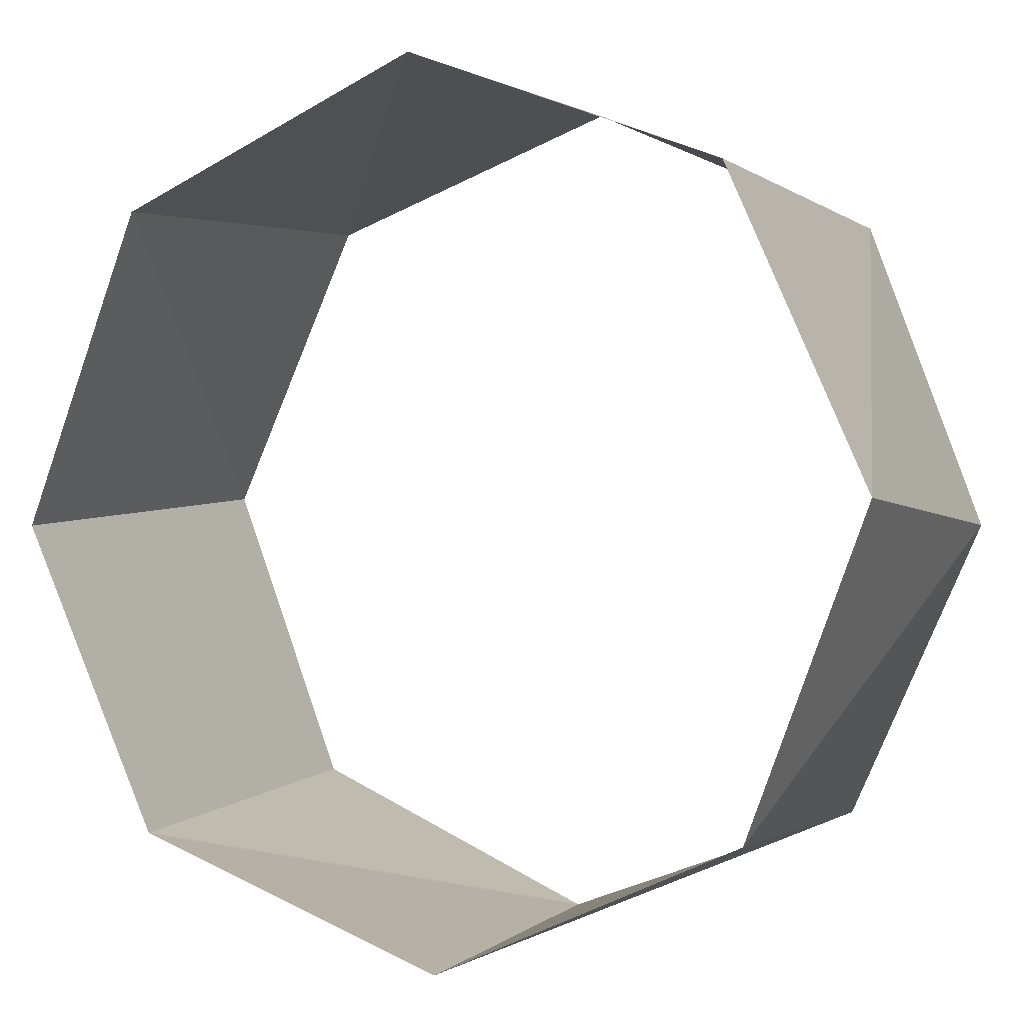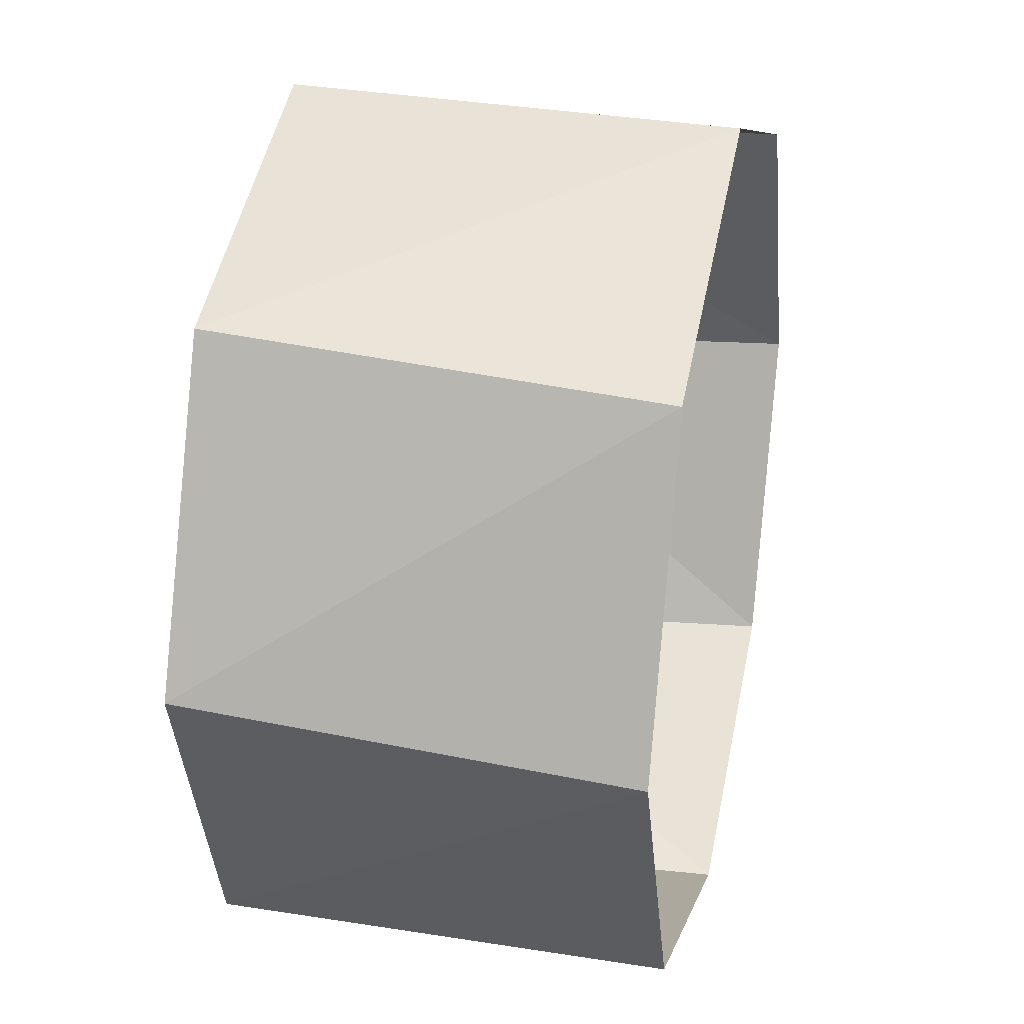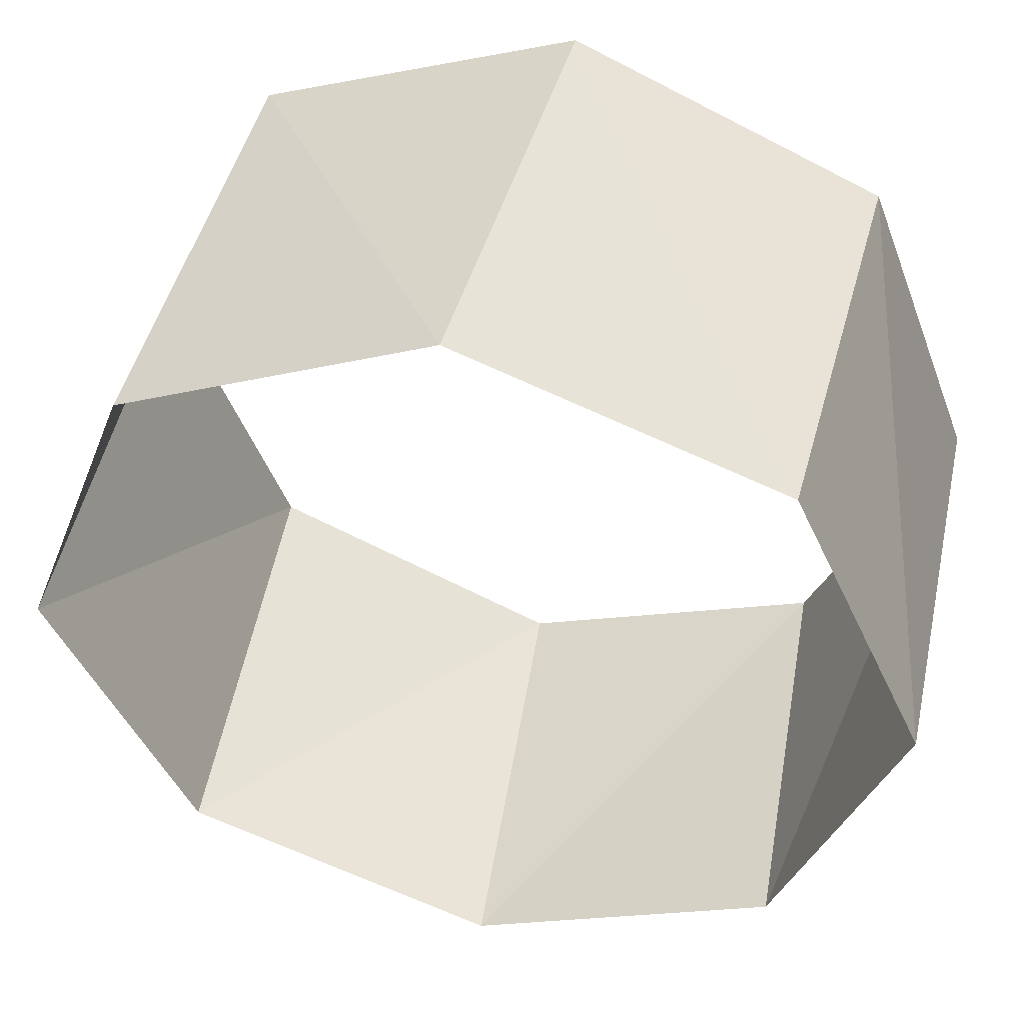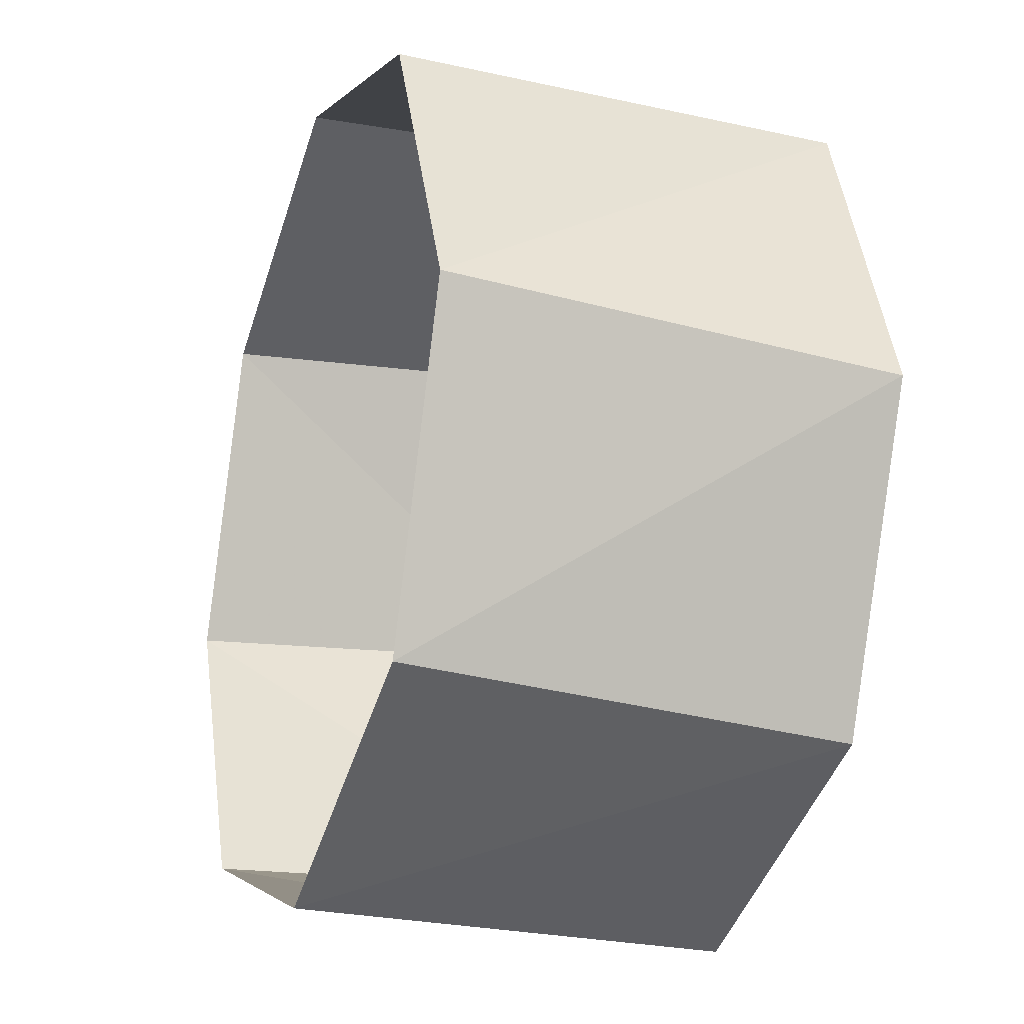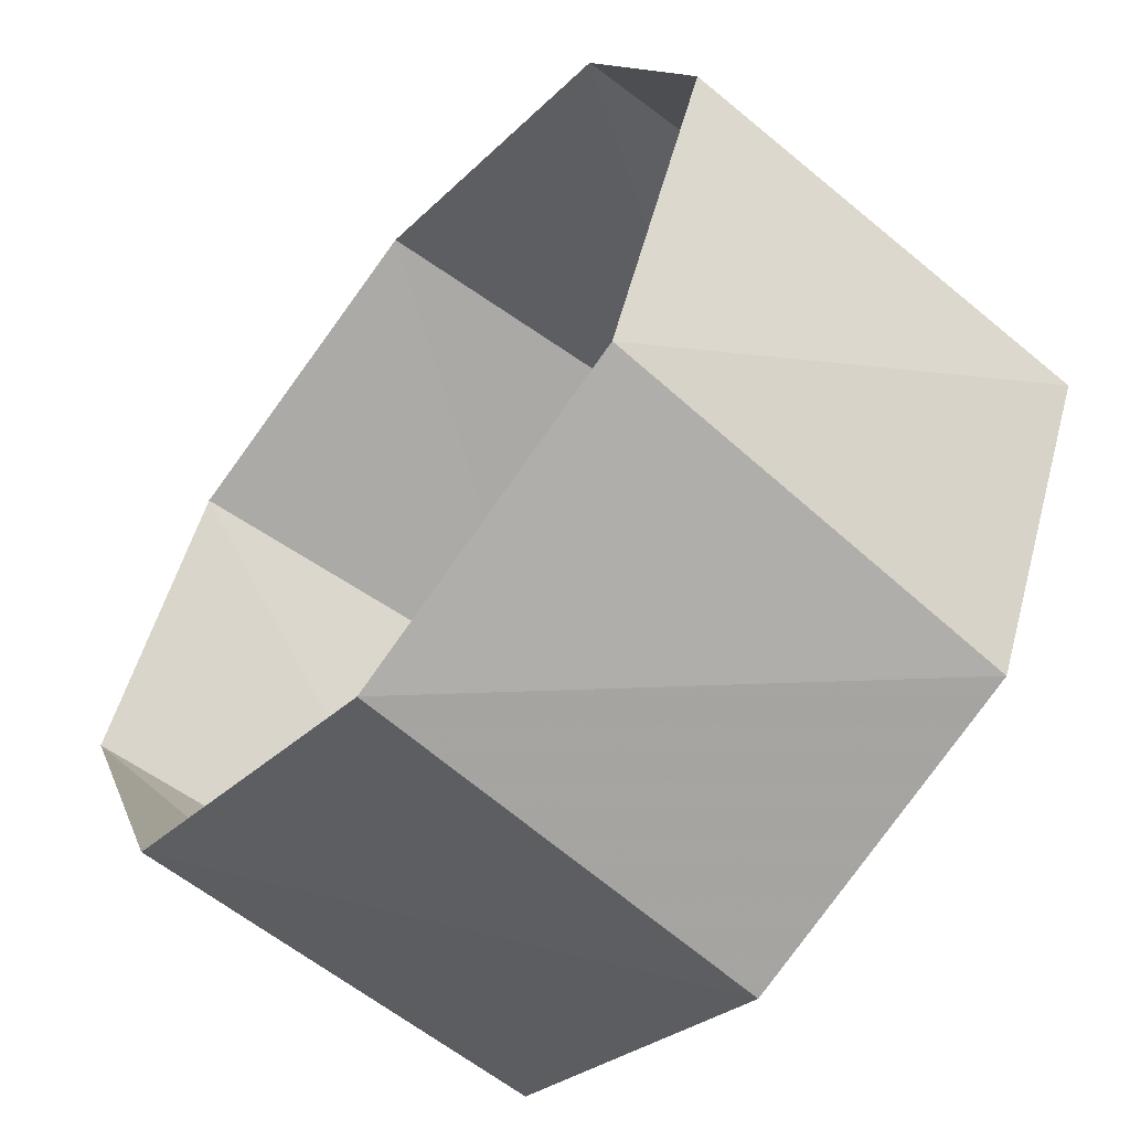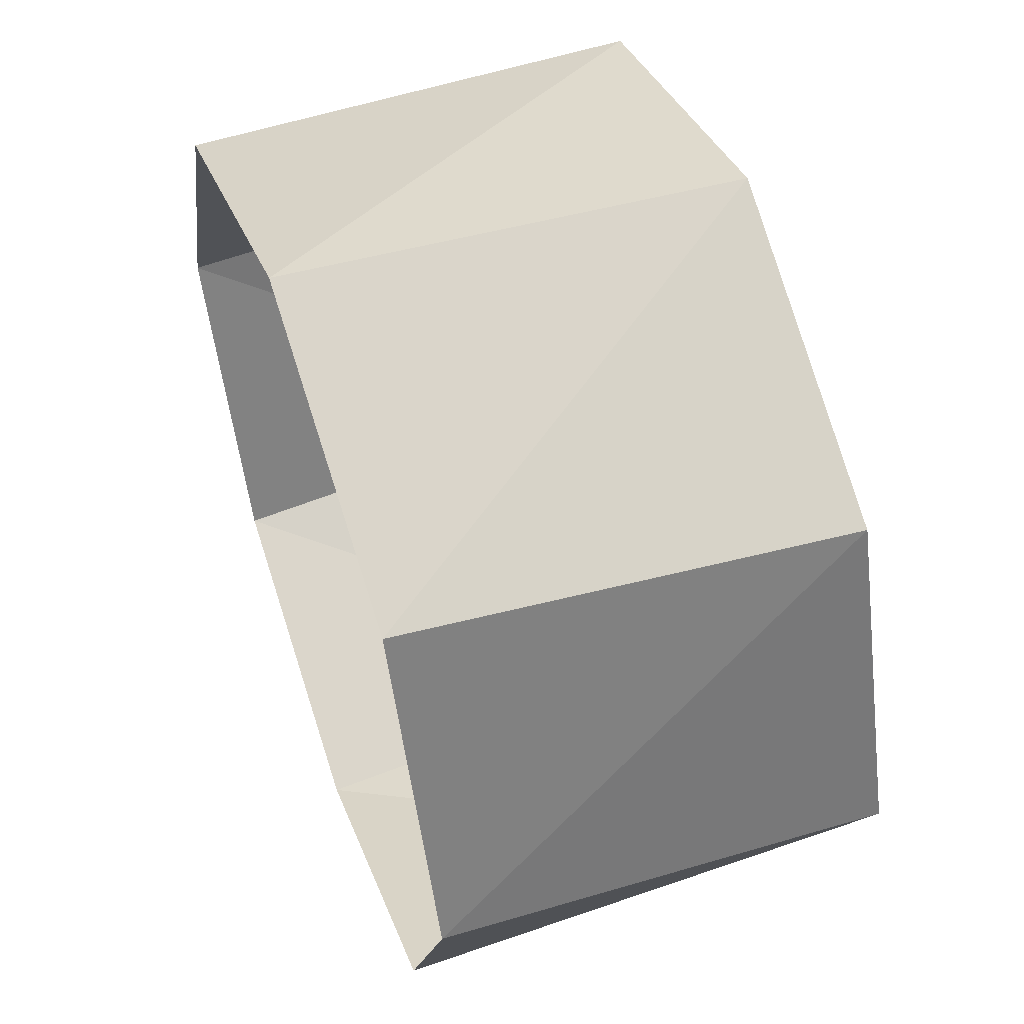
<metadata>
{"format":"obj","ext":"obj","renderer":"f3d","projection":"perspective","resolution":1024,"background":"white","views":[{"elev":0.2,"azim":23.2,"up":"+Y"},{"elev":28.9,"azim":-77.3,"up":"+Y"},{"elev":47.5,"azim":-167.5,"up":"+Y"},{"elev":-23.5,"azim":70.6,"up":"+Y"},{"elev":-58.4,"azim":-129.8,"up":"+Y"},{"elev":54.9,"azim":70.9,"up":"+Y"}]}
</metadata>
<code>
v 0.729 0.6845 12
v 0.03141 0.9995 12
v -0.6845 0.729 12
v -0.9995 0.03141 12
v -0.729 -0.6845 12
v -0.03141 -0.9995 12
v 0.6845 -0.729 12
v 0.9995 -0.03141 12
v 0.6845 0.729 13
v -0.03141 0.9995 13
v -0.729 0.6845 13
v -0.9995 -0.03141 13
v -0.6845 -0.729 13
v 0.03141 -0.9995 13
v 0.729 -0.6845 13
v 0.9995 0.03141 13
f 16 8 15
f 8 15 7
f 15 7 14
f 7 14 6
f 14 6 13
f 6 13 5
f 13 5 12
f 5 12 4
f 12 4 11
f 4 11 3
f 11 3 10
f 3 10 2
f 10 2 9
f 2 9 1
f 9 1 16
f 1 16 8

</code>
